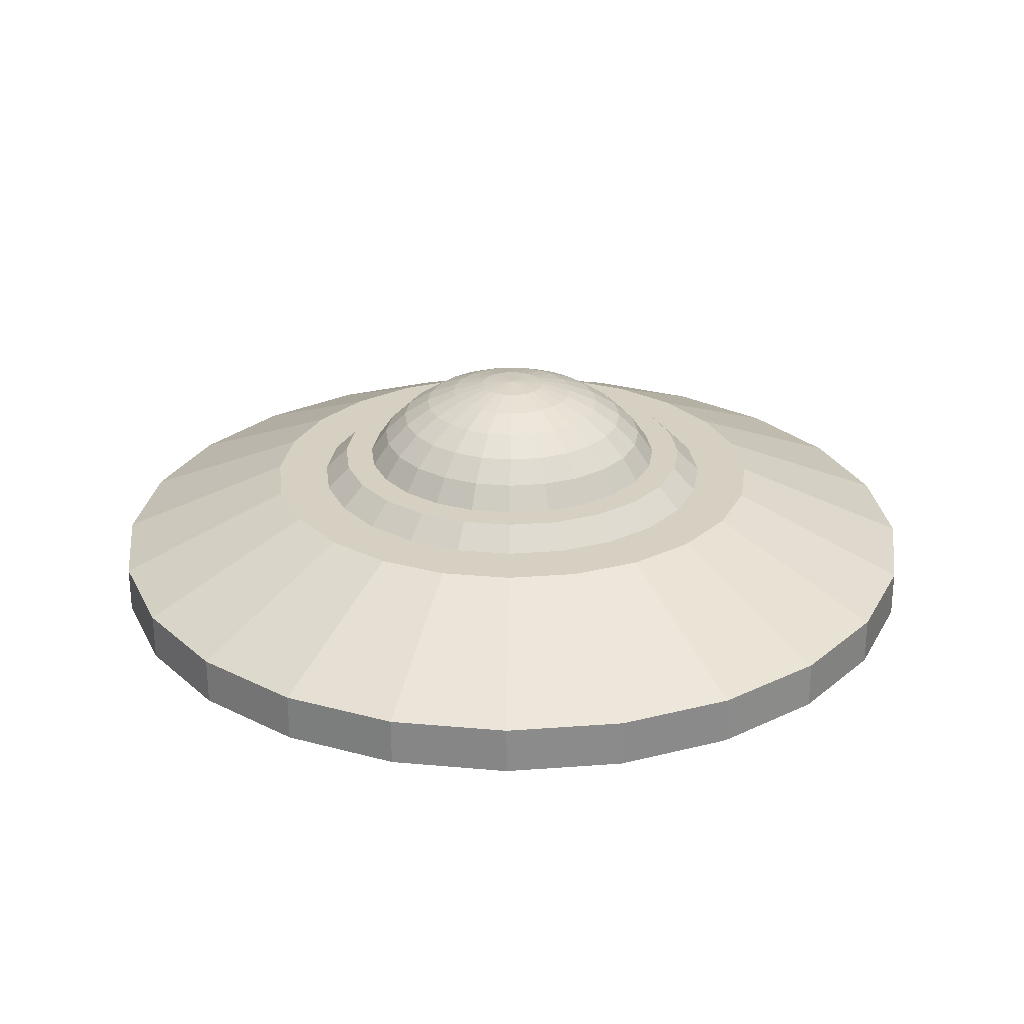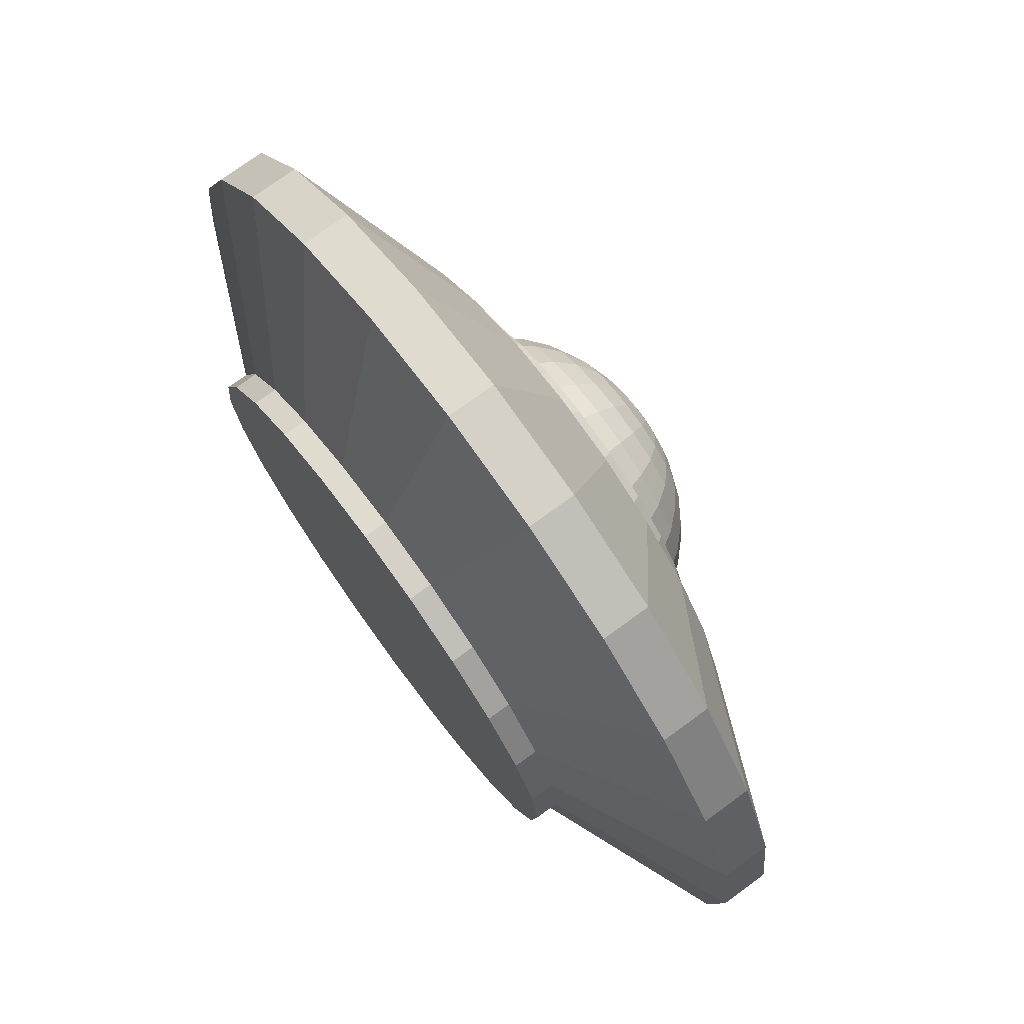
<metadata>
{"format":"obj","ext":"obj","renderer":"f3d","projection":"perspective","resolution":1024,"background":"white","views":[{"elev":26.5,"azim":-179.3,"up":"+Y"},{"elev":74.5,"azim":53.8,"up":"+Z"}]}
</metadata>
<code>
v 0.933 0.1642 0.75
v 0.8536 0.1642 0.8536
v 0.7609 0.2496 0.6506
v 0.713 0.2496 0.713
v 0.983 0.1642 0.6294
v 0.7909 0.2496 0.578
v 0.287 0.2496 0.287
v 0.2392 0.2496 0.3494
v 0.1464 0.1642 0.1464
v 0.06699 0.1642 0.25
v 0.75 0.1642 0.933
v 0.6506 0.2496 0.7609
v 0.6294 0.111 0.01704
v 0.5 0.111 0
v 0.578 0.0256 0.2091
v 0.5 0.0256 0.1988
v 0.933 0.111 0.25
v 0.8536 0.111 0.1464
v 0.7609 0.0256 0.3494
v 0.713 0.0256 0.287
v 0.983 0.111 0.3706
v 0.7909 0.0256 0.422
v 0.2091 0.0256 0.422
v 0.01704 0.111 0.3706
v 0.1988 0.0256 0.5
v 0 0.111 0.5
v 0.422 0.0256 0.7909
v 0.3494 0.0256 0.7609
v 0.3706 0.111 0.983
v 0.25 0.111 0.933
v 0.3494 0.2496 0.2392
v 0.25 0.1642 0.06699
v 0.422 0.2496 0.7909
v 0.3706 0.1642 0.983
v 0.3494 0.2496 0.7609
v 0.25 0.1642 0.933
v 0.6294 0.1642 0.983
v 0.578 0.2496 0.7909
v 0.983 0.1642 0.3706
v 0.7909 0.2496 0.422
v 0.933 0.1642 0.25
v 0.7609 0.2496 0.3494
v 0.8536 0.1642 0.1464
v 0.713 0.2496 0.287
v 0.2091 0.2496 0.422
v 0.01704 0.1642 0.3706
v 0.287 0.2496 0.713
v 0.1464 0.1642 0.8536
v 0.2392 0.2496 0.6506
v 0.06699 0.1642 0.75
v 0.422 0.2496 0.2091
v 0.3706 0.1642 0.01704
v 0.2091 0.2496 0.578
v 0.01704 0.1642 0.6294
v 0.75 0.1642 0.06699
v 0.6506 0.2496 0.2392
v 0.3494 0.0256 0.2392
v 0.25 0.111 0.06699
v 0.287 0.0256 0.287
v 0.1464 0.111 0.1464
v 0.422 0.0256 0.2091
v 0.3706 0.111 0.01704
v 1 0.111 0.5
v 0.8012 0.0256 0.5
v 0.983 0.111 0.6294
v 0.7909 0.0256 0.578
v 0.933 0.111 0.75
v 0.7609 0.0256 0.6506
v 0.8536 0.111 0.8536
v 0.713 0.0256 0.713
v 0.287 0.0256 0.713
v 0.2392 0.0256 0.6506
v 0.1464 0.111 0.8536
v 0.06699 0.111 0.75
v 0.6294 0.111 0.983
v 0.578 0.0256 0.7909
v 0.5 0.111 1
v 0.5 0.0256 0.8012
v 0.2091 0.0256 0.578
v 0.01704 0.111 0.6294
v 0.2392 0.0256 0.3494
v 0.06699 0.111 0.25
v 0.75 0.111 0.933
v 0.6506 0.0256 0.7609
v 0.75 0.111 0.06699
v 0.6506 0.0256 0.2392
v 0.6294 0.1642 0.01704
v 0.578 0.2496 0.2091
v 0.5 0.2496 0.8012
v 0.5 0.1642 1
v 0.5 0.2496 0.1988
v 0.5 0.1642 0
v 0.1988 0.2496 0.5
v 0 0.1642 0.5
v 1 0.1642 0.5
v 0.8012 0.2496 0.5
v 0.7067 0.2752 0.4446
v 0.7067 0.2752 0.5554
v 0.714 0.2752 0.5
v 0.6853 0.2752 0.393
v 0.6853 0.2752 0.607
v 0.6811 0.2752 0.5
v 0.6749 0.2752 0.4531
v 0.6513 0.2752 0.3487
v 0.6568 0.2752 0.4094
v 0.6281 0.2752 0.3719
v 0.607 0.2752 0.3147
v 0.5906 0.2752 0.3432
v 0.5554 0.2752 0.2933
v 0.5469 0.2752 0.3251
v 0.5 0.2752 0.286
v 0.5 0.2752 0.3189
v 0.4446 0.2752 0.2933
v 0.4531 0.2752 0.3251
v 0.4094 0.2752 0.3432
v 0.393 0.2752 0.3147
v 0.3719 0.2752 0.3719
v 0.3487 0.2752 0.3487
v 0.3432 0.2752 0.4094
v 0.3147 0.2752 0.393
v 0.3251 0.2752 0.4531
v 0.3189 0.2752 0.5
v 0.3147 0.2752 0.607
v 0.3251 0.2752 0.5469
v 0.3432 0.2752 0.5906
v 0.3487 0.2752 0.6513
v 0.3719 0.2752 0.6281
v 0.393 0.2752 0.6853
v 0.4094 0.2752 0.6568
v 0.4446 0.2752 0.7067
v 0.4531 0.2752 0.6749
v 0.5 0.2752 0.714
v 0.5 0.2752 0.6811
v 0.5469 0.2752 0.6749
v 0.5554 0.2752 0.7067
v 0.5906 0.2752 0.6568
v 0.607 0.2752 0.6853
v 0.6281 0.2752 0.6281
v 0.6513 0.2752 0.6513
v 0.6568 0.2752 0.5906
v 0.6749 0.2752 0.5469
v 0.2933 0.2752 0.4446
v 0.2933 0.2752 0.5554
v 0.286 0.2752 0.5
v 0.4378 0.2496 0.7322
v 0.5 0.2496 0.7404
v 0.5622 0.2496 0.7322
v 0.4378 0.2496 0.2677
v 0.3798 0.2496 0.2918
v 0.33 0.2496 0.67
v 0.2918 0.2496 0.6202
v 0.5 0.2496 0.2596
v 0.2677 0.2496 0.5622
v 0.2596 0.2496 0.5
v 0.2677 0.2496 0.4378
v 0.5622 0.2496 0.2677
v 0.33 0.2496 0.33
v 0.2918 0.2496 0.3798
v 0.7082 0.2496 0.3798
v 0.7322 0.2496 0.4378
v 0.6202 0.2496 0.2918
v 0.67 0.2496 0.33
v 0.3798 0.2496 0.7082
v 0.7404 0.2496 0.5
v 0.7322 0.2496 0.5622
v 0.6202 0.2496 0.7082
v 0.67 0.2496 0.67
v 0.7082 0.2496 0.6202
v 0.7609 0 0.3494
v 0.7909 0 0.422
v 0.3494 0 0.2392
v 0.422 0 0.2091
v 0.6506 0 0.2392
v 0.713 0 0.287
v 0.8012 0 0.5
v 0.7909 0 0.578
v 0.7609 0 0.6506
v 0.713 0 0.713
v 0.6506 0 0.7609
v 0.578 0 0.2091
v 0.578 0 0.7909
v 0.5 0 0.8012
v 0.5 0 0.1988
v 0.422 0 0.7909
v 0.3494 0 0.7609
v 0.287 0 0.287
v 0.287 0 0.713
v 0.2392 0 0.6506
v 0.2392 0 0.3494
v 0.2091 0 0.578
v 0.2091 0 0.422
v 0.1988 0 0.5
v 0.4645 0.3258 0.6326
v 0.4581 0.3023 0.6566
v 0.4314 0.3258 0.6189
v 0.419 0.3023 0.6404
v 0.5 0.3712 0.5
v 0.4903 0.3682 0.5363
v 0.4812 0.3682 0.5326
v 0.4631 0.3594 0.564
v 0.4734 0.3682 0.5266
v 0.4478 0.3594 0.5522
v 0.4809 0.3594 0.5714
v 0.4722 0.3452 0.6038
v 0.4462 0.3452 0.5931
v 0.5 0.3682 0.5376
v 0.5 0.3594 0.5739
v 0.5 0.3452 0.6075
v 0.5 0.3258 0.6372
v 0.5 0.3023 0.6621
v 0.4812 0.3682 0.4674
v 0.4734 0.3682 0.4734
v 0.4631 0.3594 0.436
v 0.4478 0.3594 0.4478
v 0.4903 0.3682 0.4637
v 0.4809 0.3594 0.4286
v 0.4674 0.3682 0.4812
v 0.5 0.3594 0.4261
v 0.5 0.3682 0.4624
v 0.5 0.3023 0.3379
v 0.5 0.3258 0.3628
v 0.4581 0.3023 0.3434
v 0.4645 0.3258 0.3674
v 0.4674 0.3682 0.5188
v 0.436 0.3594 0.5369
v 0.4029 0.3258 0.4029
v 0.3811 0.3258 0.4314
v 0.3854 0.3023 0.3854
v 0.3596 0.3023 0.419
v 0.3674 0.3258 0.4645
v 0.3628 0.3258 0.5
v 0.3434 0.3023 0.4581
v 0.3379 0.3023 0.5
v 0.419 0.3023 0.3596
v 0.436 0.3594 0.4631
v 0.4286 0.3594 0.4809
v 0.4069 0.3452 0.4462
v 0.3962 0.3452 0.4722
v 0.5191 0.3594 0.4286
v 0.5097 0.3682 0.4637
v 0.4462 0.3452 0.4069
v 0.424 0.3452 0.424
v 0.5278 0.3452 0.3962
v 0.5 0.3452 0.3925
v 0.424 0.3452 0.576
v 0.3434 0.3023 0.542
v 0.3596 0.3023 0.581
v 0.3674 0.3258 0.5355
v 0.4637 0.3682 0.5097
v 0.4624 0.3682 0.5
v 0.4314 0.3258 0.3811
v 0.4029 0.3258 0.597
v 0.3854 0.3023 0.6146
v 0.3811 0.3258 0.5686
v 0.4261 0.3594 0.5
v 0.3925 0.3452 0.5
v 0.4069 0.3452 0.5537
v 0.3962 0.3452 0.5278
v 0.4637 0.3682 0.4903
v 0.4722 0.3452 0.3962
v 0.4286 0.3594 0.5191
v 0.5355 0.3258 0.3674
v 0.542 0.3023 0.3434
v 0.5363 0.3682 0.5097
v 0.5326 0.3682 0.5188
v 0.6566 0.3023 0.4581
v 0.6621 0.3023 0.5
v 0.5376 0.3682 0.5
v 0.5714 0.3594 0.5191
v 0.564 0.3594 0.5369
v 0.6038 0.3452 0.5278
v 0.5931 0.3452 0.5537
v 0.6075 0.3452 0.5
v 0.5739 0.3594 0.5
v 0.6038 0.3452 0.4722
v 0.5714 0.3594 0.4809
v 0.6404 0.3023 0.419
v 0.6189 0.3258 0.4314
v 0.6146 0.3023 0.3854
v 0.597 0.3258 0.4029
v 0.6326 0.3258 0.5355
v 0.6189 0.3258 0.5686
v 0.5931 0.3452 0.4462
v 0.564 0.3594 0.4631
v 0.576 0.3452 0.424
v 0.5522 0.3594 0.4478
v 0.5363 0.3682 0.4903
v 0.6372 0.3258 0.5
v 0.6566 0.3023 0.542
v 0.6404 0.3023 0.581
v 0.5537 0.3452 0.4069
v 0.5369 0.3594 0.436
v 0.5522 0.3594 0.5522
v 0.5266 0.3682 0.5266
v 0.6146 0.3023 0.6146
v 0.597 0.3258 0.597
v 0.576 0.3452 0.576
v 0.5537 0.3452 0.5931
v 0.5369 0.3594 0.564
v 0.5188 0.3682 0.5326
v 0.5191 0.3594 0.5714
v 0.5097 0.3682 0.5363
v 0.5278 0.3452 0.6038
v 0.5686 0.3258 0.6189
v 0.5266 0.3682 0.4734
v 0.5188 0.3682 0.4674
v 0.581 0.3023 0.3596
v 0.5686 0.3258 0.3811
v 0.5326 0.3682 0.4812
v 0.581 0.3023 0.6404
v 0.5355 0.3258 0.6326
v 0.542 0.3023 0.6566
v 0.6326 0.3258 0.4645
g enemy_ufoPurple
f 3 2 1
f 2 3 4
f 6 1 5
f 1 6 3
f 9 8 7
f 8 9 10
f 4 11 2
f 11 4 12
f 15 14 13
f 14 15 16
f 19 18 17
f 18 19 20
f 22 17 21
f 17 22 19
f 25 24 23
f 24 25 26
f 29 28 27
f 28 29 30
f 32 7 31
f 7 32 9
f 35 34 33
f 34 35 36
f 12 37 11
f 37 12 38
f 41 40 39
f 40 41 42
f 43 42 41
f 42 43 44
f 10 45 8
f 45 10 46
f 49 48 47
f 48 49 50
f 52 31 51
f 31 52 32
f 53 50 49
f 50 53 54
f 55 44 43
f 44 55 56
f 47 36 35
f 36 47 48
f 59 58 57
f 58 59 60
f 57 62 61
f 62 57 58
f 65 64 63
f 64 65 66
f 69 68 67
f 68 69 70
f 73 72 71
f 72 73 74
f 77 76 75
f 76 77 78
f 77 27 78
f 27 77 29
f 74 79 72
f 79 74 80
f 61 14 16
f 14 61 62
f 64 21 63
f 21 64 22
f 81 60 59
f 60 81 82
f 83 70 69
f 70 83 84
f 75 84 83
f 84 75 76
f 86 13 85
f 13 86 15
f 80 25 79
f 25 80 26
f 30 71 28
f 71 30 73
f 20 85 18
f 85 20 86
f 23 82 81
f 82 23 24
f 67 66 65
f 66 67 68
f 87 56 55
f 56 87 88
f 1 2 3
f 4 3 2
f 5 1 6
f 3 6 1
f 33 90 89
f 90 33 34
f 89 90 33
f 34 33 90
f 7 8 9
f 10 9 8
f 2 11 4
f 12 4 11
f 38 90 37
f 90 38 89
f 37 90 38
f 89 38 90
f 31 7 32
f 9 32 7
f 92 51 91
f 51 92 52
f 91 51 92
f 52 92 51
f 46 93 45
f 93 46 94
f 45 93 46
f 94 46 93
f 33 34 35
f 36 35 34
f 11 37 12
f 38 12 37
f 39 96 95
f 96 39 40
f 95 96 39
f 40 39 96
f 39 40 41
f 42 41 40
f 41 42 43
f 44 43 42
f 8 45 10
f 46 10 45
f 93 54 53
f 54 93 94
f 53 54 93
f 94 93 54
f 96 5 95
f 5 96 6
f 95 5 96
f 6 96 5
f 47 48 49
f 50 49 48
f 51 31 52
f 32 52 31
f 49 50 53
f 54 53 50
f 43 44 55
f 56 55 44
f 35 36 47
f 48 47 36
f 99 98 97
f 100 97 98
f 101 100 98
f 102 100 101
f 103 100 102
f 104 100 103
f 105 104 103
f 106 104 105
f 107 104 106
f 108 107 106
f 109 107 108
f 110 109 108
f 111 109 110
f 112 111 110
f 113 111 112
f 114 113 112
f 115 113 114
f 116 113 115
f 117 116 115
f 118 116 117
f 119 118 117
f 120 118 119
f 121 120 119
f 122 120 121
f 120 122 123
f 122 124 123
f 124 125 123
f 123 125 126
f 125 127 126
f 126 127 128
f 127 129 128
f 128 129 130
f 129 131 130
f 130 131 132
f 131 133 132
f 133 134 132
f 132 134 135
f 134 136 135
f 135 136 137
f 136 138 137
f 137 138 139
f 138 140 139
f 140 141 139
f 139 141 101
f 102 101 141
f 142 120 123
f 143 142 123
f 144 142 143
f 146 145 132
f 130 132 145
f 147 146 135
f 132 135 146
f 113 116 148
f 149 148 116
f 126 150 123
f 151 123 150
f 152 111 148
f 113 148 111
f 143 153 144
f 154 144 153
f 142 144 155
f 154 155 144
f 156 109 152
f 111 152 109
f 123 151 143
f 153 143 151
f 118 120 157
f 158 157 120
f 160 97 159
f 100 159 97
f 120 142 158
f 155 158 142
f 162 104 161
f 107 161 104
f 116 118 149
f 157 149 118
f 128 163 126
f 150 126 163
f 130 145 128
f 163 128 145
f 164 99 160
f 97 160 99
f 164 165 99
f 98 99 165
f 167 166 139
f 137 139 166
f 168 167 101
f 139 101 167
f 166 147 137
f 135 137 147
f 161 107 156
f 109 156 107
f 165 168 98
f 101 98 168
f 39 17 41
f 17 39 21
f 32 62 58
f 62 32 52
f 82 9 60
f 9 82 10
f 24 10 82
f 10 24 46
f 26 46 24
f 46 26 94
f 34 30 29
f 30 34 36
f 55 18 85
f 18 55 43
f 41 18 43
f 18 41 17
f 73 50 74
f 50 73 48
f 52 14 62
f 14 52 92
f 90 29 77
f 29 90 34
f 37 77 75
f 77 37 90
f 11 75 83
f 75 11 37
f 87 85 13
f 85 87 55
f 2 83 69
f 83 2 11
f 1 65 5
f 65 1 67
f 2 67 1
f 67 2 69
f 5 63 95
f 63 5 65
f 95 21 39
f 21 95 63
f 74 54 80
f 54 74 50
f 40 6 96
f 6 40 42
f 6 42 3
f 3 42 44
f 3 44 164
f 164 44 160
f 160 44 159
f 159 44 56
f 159 56 162
f 162 56 161
f 161 56 88
f 161 88 156
f 156 88 91
f 156 91 152
f 152 91 51
f 152 51 148
f 148 51 149
f 149 51 31
f 149 31 157
f 157 31 7
f 157 7 158
f 158 7 155
f 155 7 8
f 155 8 154
f 49 154 8
f 49 153 154
f 47 153 49
f 47 151 153
f 47 150 151
f 35 150 47
f 35 163 150
f 33 163 35
f 33 145 163
f 89 145 33
f 89 146 145
f 89 147 146
f 38 147 89
f 38 166 147
f 12 166 38
f 12 167 166
f 12 168 167
f 4 168 12
f 4 165 168
f 4 164 165
f 164 4 3
f 96 6 40
f 42 40 6
f 3 42 6
f 44 42 3
f 164 44 3
f 160 44 164
f 159 44 160
f 56 44 159
f 162 56 159
f 161 56 162
f 88 56 161
f 156 88 161
f 91 88 156
f 152 91 156
f 51 91 152
f 148 51 152
f 149 51 148
f 31 51 149
f 157 31 149
f 7 31 157
f 158 7 157
f 155 7 158
f 8 7 155
f 154 8 155
f 8 154 49
f 154 153 49
f 49 153 47
f 153 151 47
f 151 150 47
f 47 150 35
f 150 163 35
f 35 163 33
f 163 145 33
f 33 145 89
f 145 146 89
f 146 147 89
f 89 147 38
f 147 166 38
f 38 166 12
f 166 167 12
f 167 168 12
f 12 168 4
f 168 165 4
f 165 164 4
f 3 4 164
f 49 8 45
f 49 45 53
f 53 45 93
f 45 8 49
f 53 45 49
f 93 45 53
f 159 100 162
f 104 162 100
f 92 88 87
f 88 92 91
f 87 88 92
f 91 92 88
f 36 73 30
f 73 36 48
f 80 94 26
f 94 80 54
f 92 13 14
f 13 92 87
f 9 58 60
f 58 9 32
f 55 56 87
f 88 87 56
f 97 98 99
f 98 97 100
f 98 100 101
f 101 100 102
f 102 100 103
f 103 100 104
f 103 104 105
f 105 104 106
f 106 104 107
f 106 107 108
f 108 107 109
f 108 109 110
f 110 109 111
f 110 111 112
f 112 111 113
f 112 113 114
f 114 113 115
f 115 113 116
f 115 116 117
f 117 116 118
f 117 118 119
f 119 118 120
f 119 120 121
f 121 120 122
f 123 122 120
f 123 124 122
f 123 125 124
f 126 125 123
f 126 127 125
f 128 127 126
f 128 129 127
f 130 129 128
f 130 131 129
f 132 131 130
f 132 133 131
f 132 134 133
f 135 134 132
f 135 136 134
f 137 136 135
f 137 138 136
f 139 138 137
f 139 140 138
f 139 141 140
f 101 141 139
f 141 101 102
f 123 120 142
f 123 142 143
f 143 142 144
f 132 145 146
f 145 132 130
f 135 146 147
f 146 135 132
f 148 116 113
f 116 148 149
f 123 150 126
f 150 123 151
f 148 111 152
f 111 148 113
f 144 153 143
f 153 144 154
f 155 144 142
f 144 155 154
f 152 109 156
f 109 152 111
f 143 151 123
f 151 143 153
f 157 120 118
f 120 157 158
f 159 97 160
f 97 159 100
f 158 142 120
f 142 158 155
f 161 104 162
f 104 161 107
f 149 118 116
f 118 149 157
f 126 163 128
f 163 126 150
f 128 145 130
f 145 128 163
f 160 99 164
f 99 160 97
f 99 165 164
f 165 99 98
f 139 166 167
f 166 139 137
f 101 167 168
f 167 101 139
f 137 147 166
f 147 137 135
f 156 107 161
f 107 156 109
f 98 168 165
f 168 98 101
f 22 169 19
f 169 22 170
f 57 172 171
f 172 57 61
f 86 174 173
f 174 86 20
f 176 170 175
f 170 176 177
f 170 177 169
f 169 177 178
f 169 178 174
f 174 178 179
f 174 179 173
f 173 179 180
f 180 179 181
f 180 181 182
f 180 182 183
f 183 182 184
f 183 184 172
f 172 184 185
f 172 185 171
f 171 185 186
f 186 185 187
f 186 187 188
f 186 188 189
f 189 188 190
f 189 190 191
f 191 190 192
f 59 171 186
f 171 59 57
f 61 183 172
f 183 61 16
f 16 180 183
f 180 16 15
f 19 174 20
f 174 19 169
f 190 25 192
f 25 190 79
f 84 181 179
f 181 84 76
f 70 179 178
f 179 70 84
f 66 175 64
f 175 66 176
f 27 185 184
f 185 27 28
f 78 184 182
f 184 78 27
f 28 187 185
f 187 28 71
f 189 59 186
f 59 189 81
f 192 23 191
f 23 192 25
f 162 100 159
f 100 162 104
f 191 81 189
f 81 191 23
f 15 173 180
f 173 15 86
f 76 182 181
f 182 76 78
f 64 170 22
f 170 64 175
f 188 79 190
f 79 188 72
f 70 177 68
f 177 70 178
f 187 72 188
f 72 187 71
f 68 176 66
f 176 68 177
f 195 194 193
f 194 195 196
f 194 129 131
f 129 194 196
f 199 198 197
f 201 200 199
f 200 201 202
f 200 204 203
f 204 200 205
f 198 207 206
f 207 198 203
f 204 209 208
f 209 204 193
f 198 206 197
f 199 203 198
f 203 199 200
f 205 193 204
f 193 205 195
f 203 208 207
f 208 203 204
f 193 210 209
f 210 193 194
f 210 131 133
f 131 210 194
f 213 212 211
f 212 213 214
f 216 211 215
f 211 216 213
f 217 197 212
f 216 219 218
f 219 216 215
f 222 221 220
f 221 222 223
f 224 202 201
f 202 224 225
f 228 227 226
f 227 228 229
f 232 231 230
f 231 232 233
f 234 114 115
f 114 234 222
f 237 236 235
f 236 237 238
f 218 240 239
f 240 218 219
f 241 214 213
f 214 241 242
f 244 239 243
f 239 244 218
f 222 112 114
f 112 222 220
f 202 205 200
f 205 202 245
f 124 247 246
f 247 124 125
f 231 246 248
f 246 231 233
f 250 249 197
f 119 228 117
f 228 119 229
f 214 217 212
f 217 214 235
f 251 242 241
f 242 251 226
f 254 253 252
f 253 254 247
f 252 196 195
f 196 252 253
f 125 253 247
f 253 125 127
f 238 255 236
f 255 238 256
f 225 245 202
f 245 225 257
f 256 248 258
f 248 256 231
f 250 197 259
f 121 229 119
f 229 121 232
f 226 237 242
f 237 226 227
f 230 256 238
f 256 230 231
f 235 259 217
f 259 235 236
f 228 115 117
f 115 228 234
f 122 232 121
f 232 122 233
f 223 241 260
f 241 223 251
f 201 199 197
f 250 261 249
f 261 250 255
f 255 258 261
f 258 255 256
f 211 197 215
f 221 260 244
f 260 221 223
f 215 197 219
f 221 243 262
f 243 221 244
f 220 262 263
f 262 220 221
f 245 195 205
f 195 245 252
f 248 247 254
f 247 248 246
f 196 127 129
f 127 196 253
f 124 233 122
f 233 124 246
f 227 238 237
f 238 227 230
f 234 226 251
f 226 234 228
f 212 197 211
f 222 251 223
f 251 222 234
f 257 252 245
f 252 257 254
f 260 218 244
f 218 260 216
f 261 257 225
f 257 261 258
f 260 213 216
f 213 260 241
f 236 250 259
f 250 236 255
f 249 225 224
f 225 249 261
f 224 201 197
f 258 254 257
f 254 258 248
f 249 224 197
f 229 230 227
f 230 229 232
f 259 197 217
f 242 235 214
f 235 242 237
f 197 265 264
f 266 102 103
f 102 266 267
f 197 264 268
f 264 270 269
f 270 264 265
f 269 272 271
f 272 269 270
f 275 274 273
f 274 275 276
f 279 278 277
f 278 279 280
f 271 282 281
f 282 271 272
f 285 284 283
f 284 285 286
f 276 268 274
f 268 276 287
f 197 268 287
f 273 281 288
f 281 273 271
f 290 141 289
f 141 290 140
f 243 292 291
f 292 243 239
f 265 293 270
f 293 265 294
f 282 295 290
f 295 282 296
f 295 140 290
f 140 295 138
f 197 294 265
f 293 298 297
f 298 293 299
f 197 300 294
f 300 301 299
f 301 300 302
f 299 303 298
f 303 299 301
f 297 304 296
f 304 297 298
f 292 305 286
f 305 292 306
f 281 290 289
f 290 281 282
f 263 308 307
f 308 263 262
f 270 297 272
f 297 270 293
f 294 299 293
f 299 294 300
f 307 280 279
f 280 307 308
f 283 276 275
f 276 283 284
f 197 305 306
f 286 309 284
f 309 286 305
f 268 269 274
f 269 268 264
f 308 285 280
f 285 308 291
f 295 136 138
f 136 295 310
f 279 105 106
f 105 279 277
f 298 311 304
f 311 298 303
f 277 103 105
f 103 277 266
f 304 312 310
f 312 304 311
f 197 309 305
f 272 296 282
f 296 272 297
f 310 134 136
f 134 310 312
f 197 302 300
f 263 108 110
f 108 263 307
f 197 287 309
f 274 271 273
f 271 274 269
f 302 207 301
f 207 302 206
f 301 208 303
f 208 301 207
f 296 310 295
f 310 296 304
f 284 287 276
f 287 284 309
f 313 273 288
f 273 313 275
f 219 197 240
f 280 283 278
f 283 280 285
f 278 275 313
f 275 278 283
f 262 291 308
f 291 262 243
f 197 306 240
f 291 286 285
f 286 291 292
f 266 288 267
f 288 266 313
f 288 289 267
f 289 288 281
f 277 313 266
f 313 277 278
f 239 306 292
f 306 239 240
f 289 102 267
f 102 289 141
f 220 110 112
f 110 220 263
f 307 106 108
f 106 307 279
f 312 133 134
f 133 312 210
f 206 302 197
f 311 210 312
f 210 311 209
f 303 209 311
f 209 303 208

</code>
